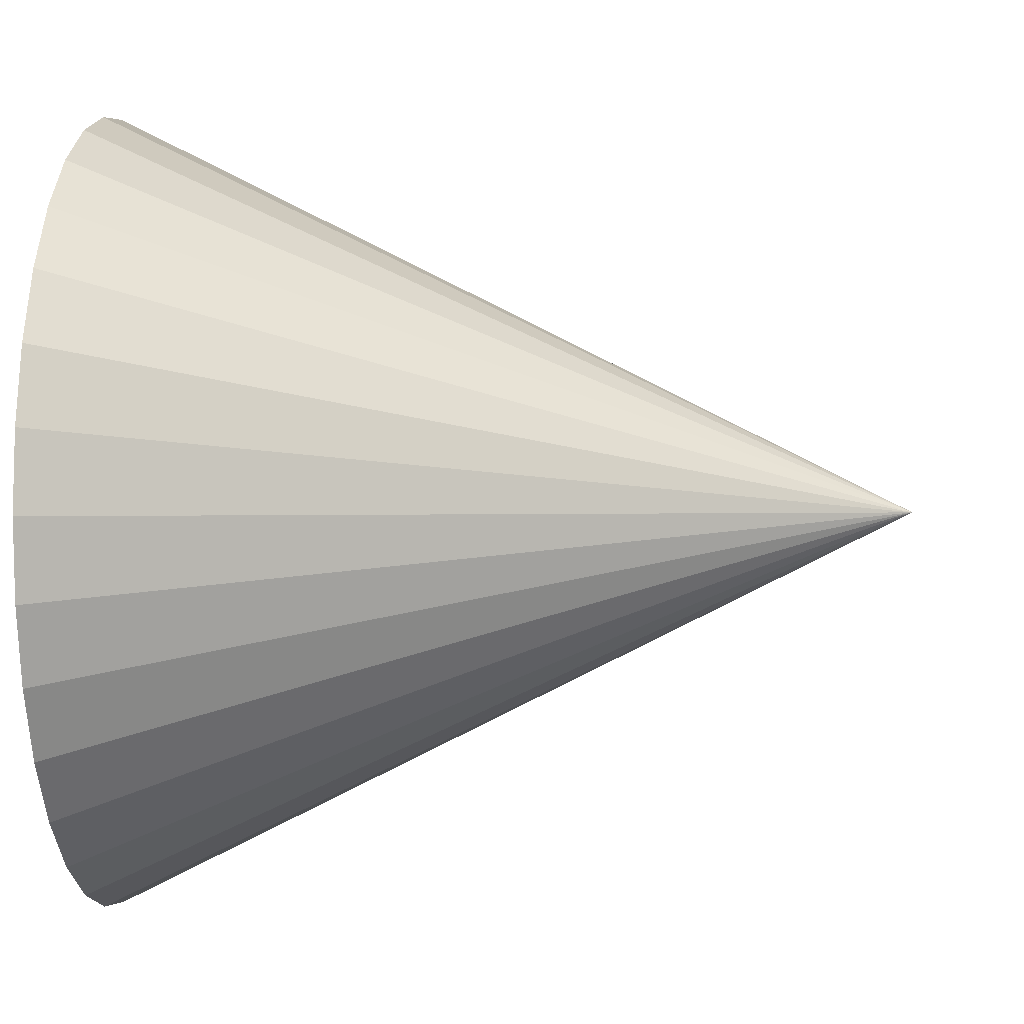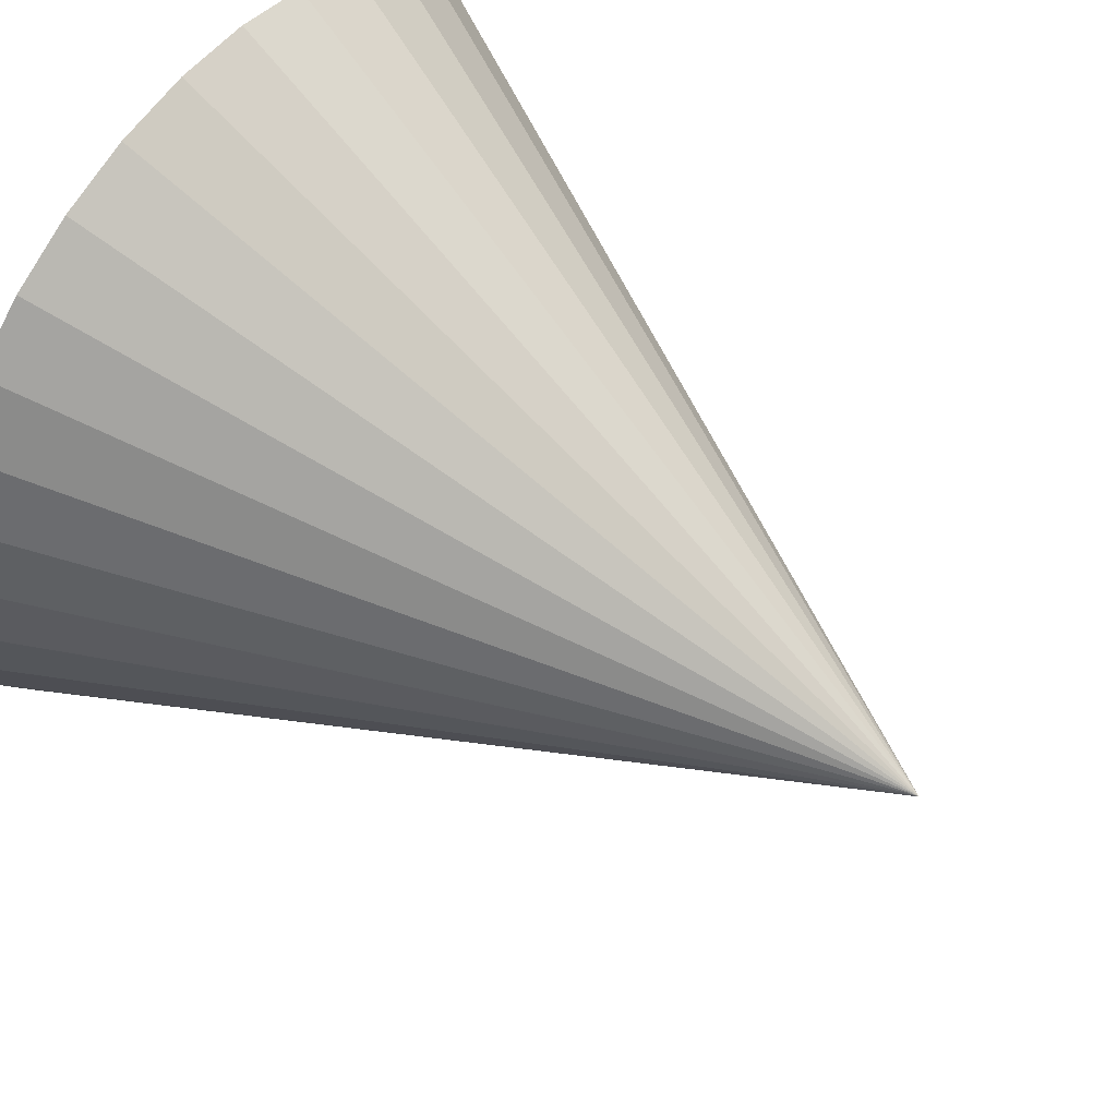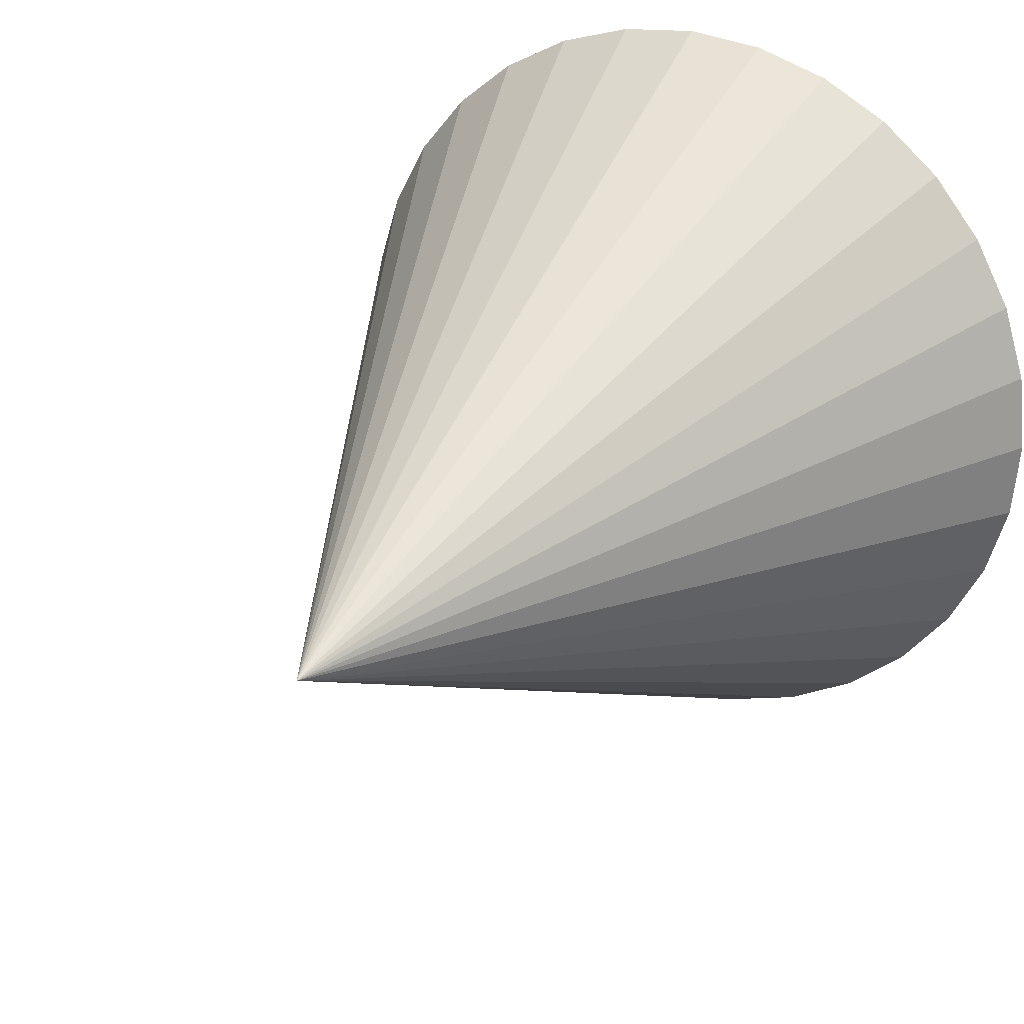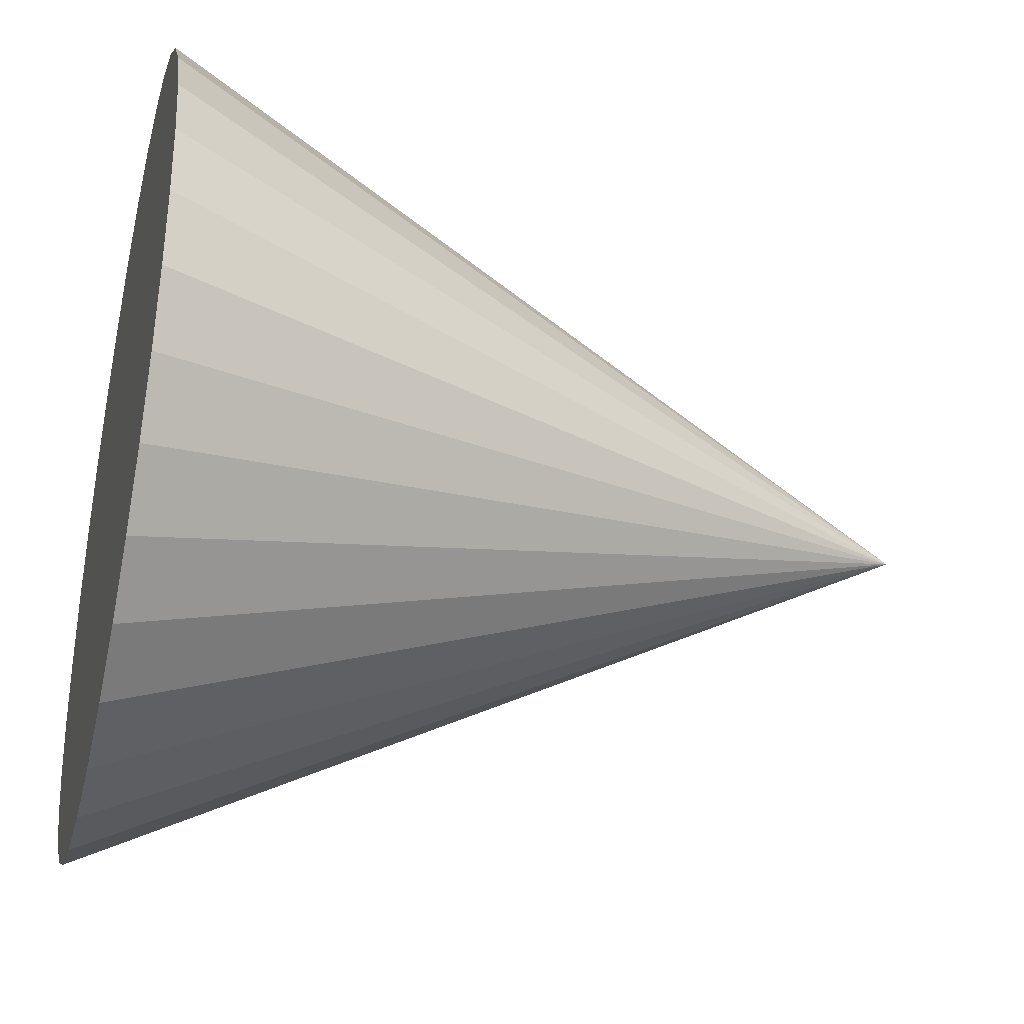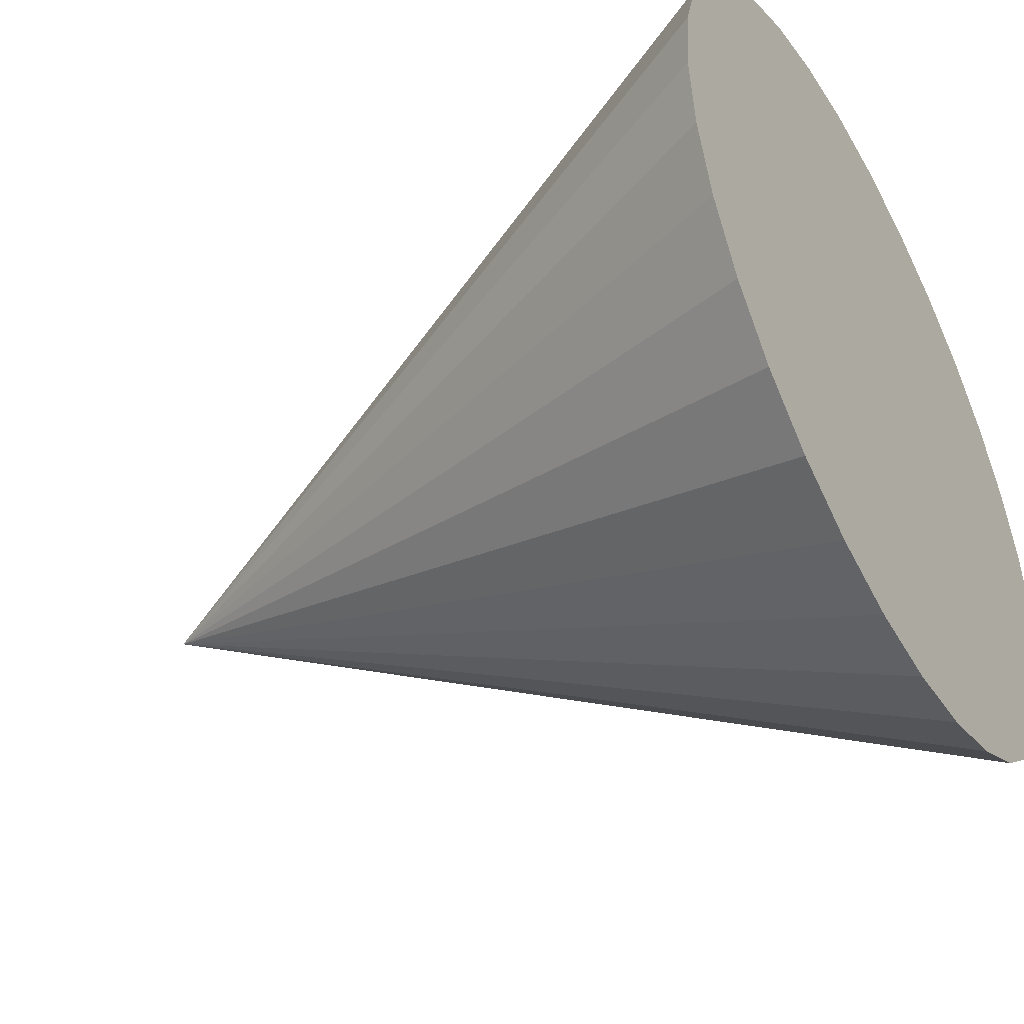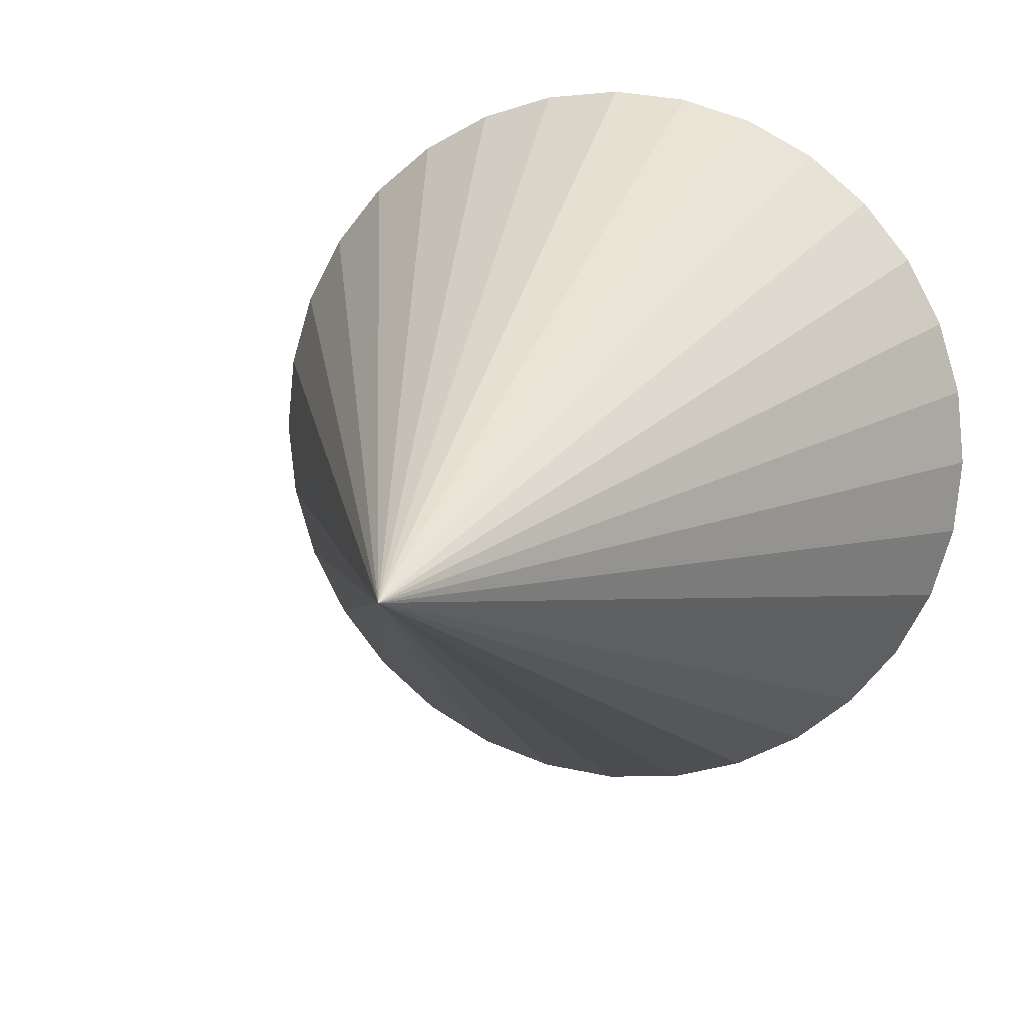
<metadata>
{"format":"obj","ext":"obj","renderer":"f3d","projection":"perspective","resolution":1024,"background":"white","views":[{"elev":0.6,"azim":95.4,"up":"+Z"},{"elev":60.5,"azim":127.2,"up":"+Z"},{"elev":25.3,"azim":-151.4,"up":"+Z"},{"elev":-35.0,"azim":76.3,"up":"+Z"},{"elev":-45.6,"azim":-60.6,"up":"+Z"},{"elev":11.9,"azim":-163.1,"up":"+Z"}]}
</metadata>
<code>
o Cube
v -0.5556 -1 0.8315
v -0.3827 -1 0.9239
v -0.1951 -1 0.9808
v -0 -1 1
v 0.1951 -1 0.9808
v 0.3827 -1 0.9239
v 0.5556 -1 0.8315
v 0.7071 -1 0.7071
v 0.8315 -1 0.5556
v 0.9239 -1 0.3827
v 0.9808 -1 0.1951
v 1 -1 -0
v 0.9808 -1 -0.1951
v 0.9239 -1 -0.3827
v 0.8315 -1 -0.5556
v 0.7071 -1 -0.7071
v 0.5556 -1 -0.8315
v 0.3827 -1 -0.9239
v 0.1951 -1 -0.9808
v 0 -1 -1
v -0.7071 -1 0.7071
v -0.8315 -1 0.5556
v -0.9239 -1 0.3827
v -0.9808 -1 0.1951
v -1 -1 -1e-06
v -0.9808 -1 -0.1951
v -0.9239 -1 -0.3827
v -0.8315 -1 -0.5556
v -0.7071 -1 -0.7071
v -0.5556 -1 -0.8315
v -0.3827 -1 -0.9239
v -0.1951 -1 -0.9808
v 0 1 0
f 25 33 26
f 24 33 25
f 3 33 2
f 21 33 22
f 7 33 6
f 5 33 4
f 26 33 27
f 10 33 9
f 13 33 12
f 14 33 13
f 20 33 19
f 15 33 14
f 19 33 18
f 9 33 8
f 8 33 7
f 22 33 23
f 23 33 24
f 12 33 11
f 18 33 17
f 4 33 3
f 16 33 15
f 11 33 10
f 2 33 1
f 17 33 16
f 6 33 5
f 1 33 21
f 27 33 28
f 28 33 29
f 29 33 30
f 30 33 31
f 25 26 27 28 29 30 31 32 20 19 18 17 16 15 14 13 12 11 10 9 8 7 6 5 4 3 2 1 21 22 23 24
f 31 33 32
f 32 33 20

</code>
